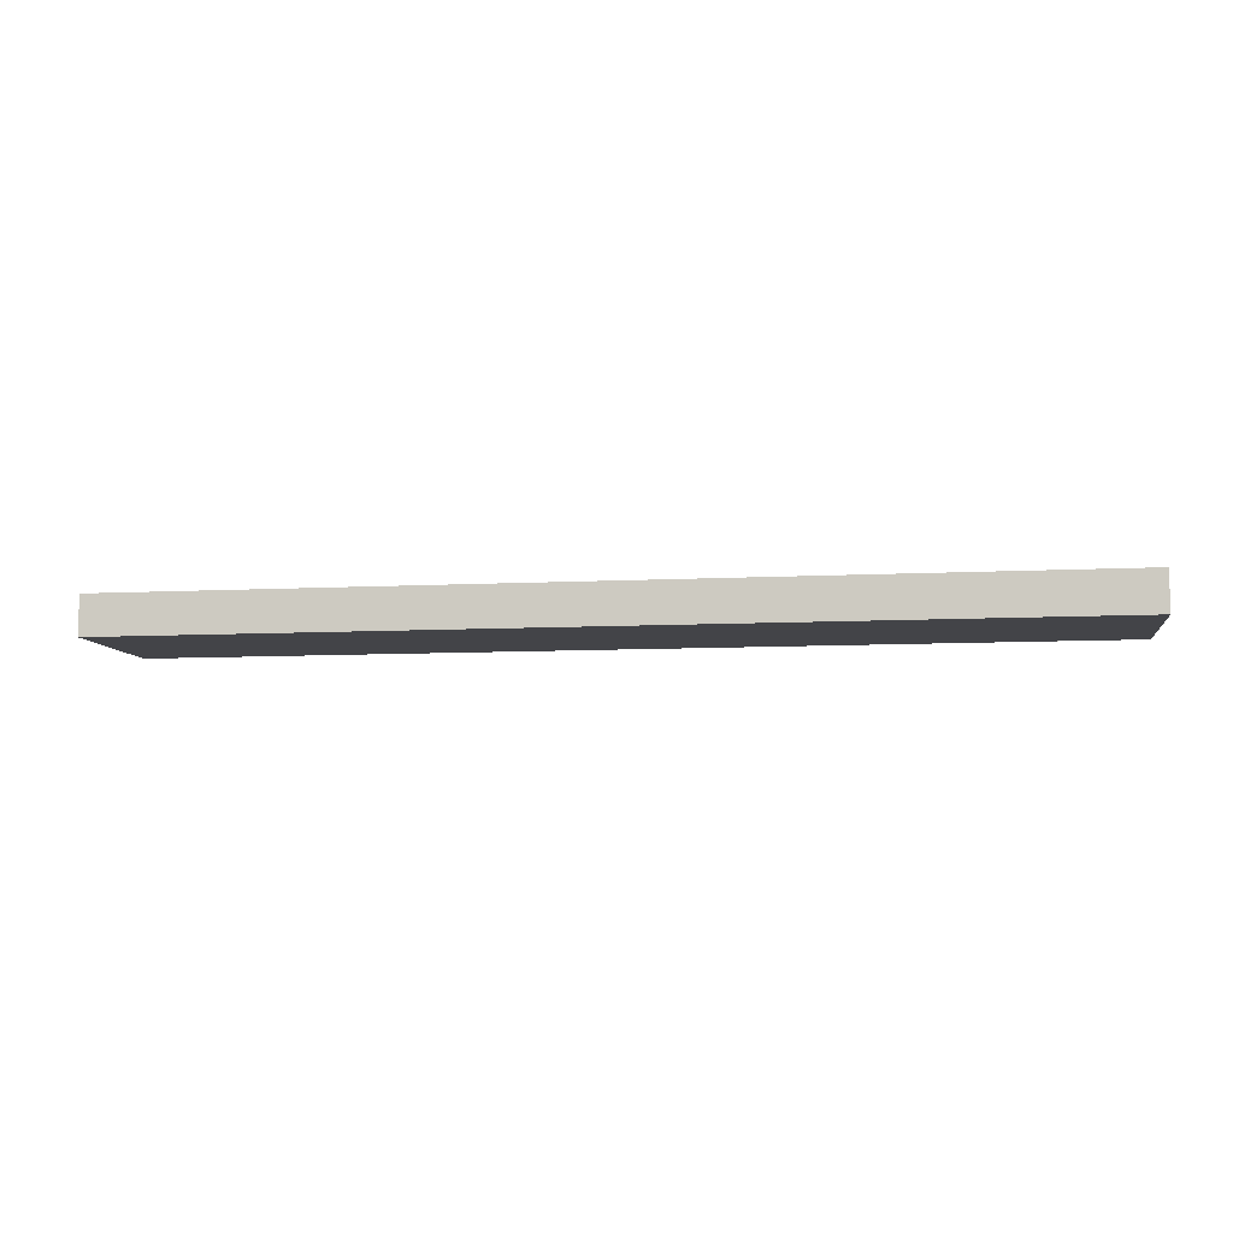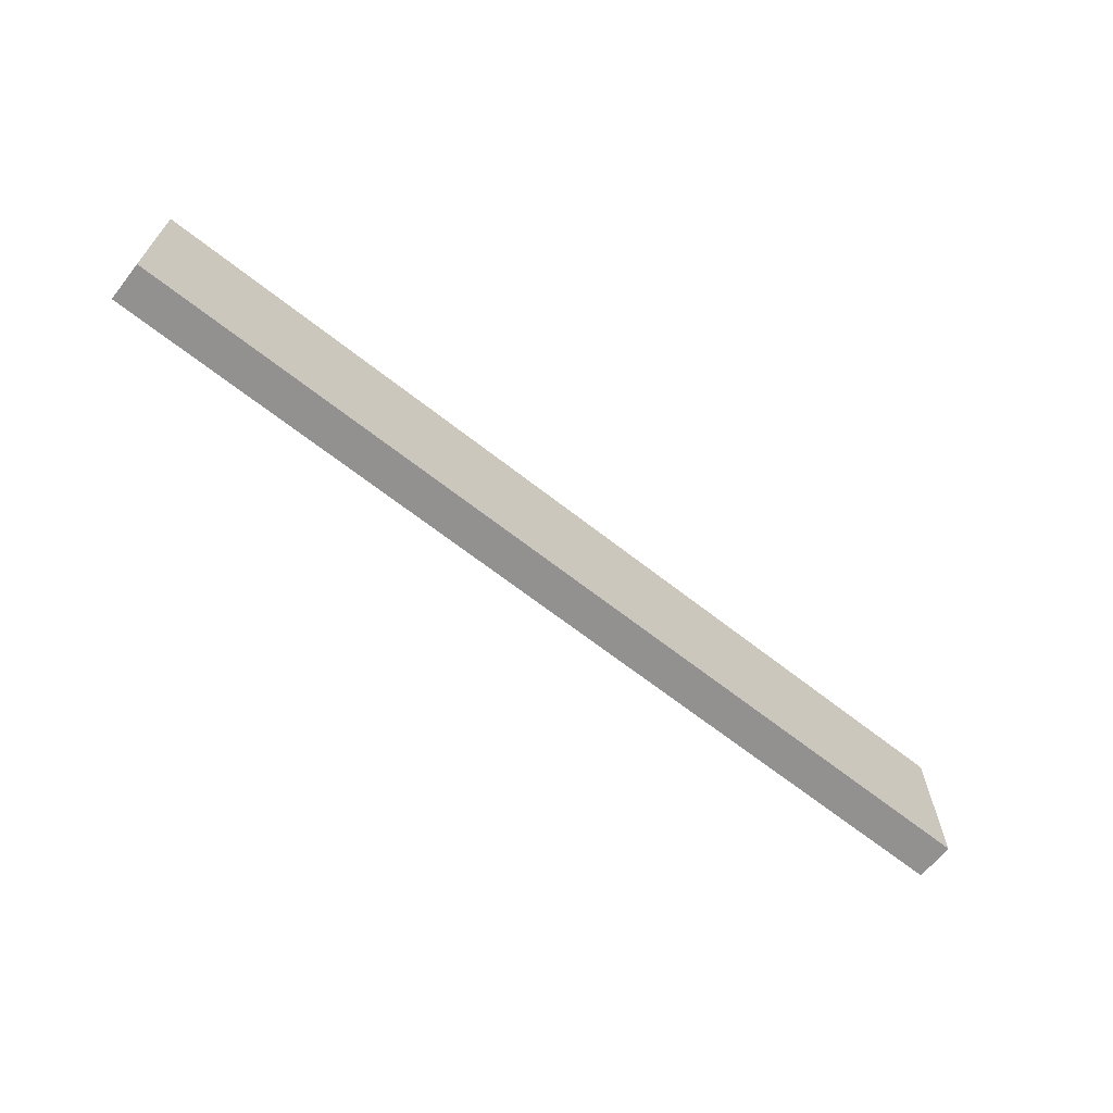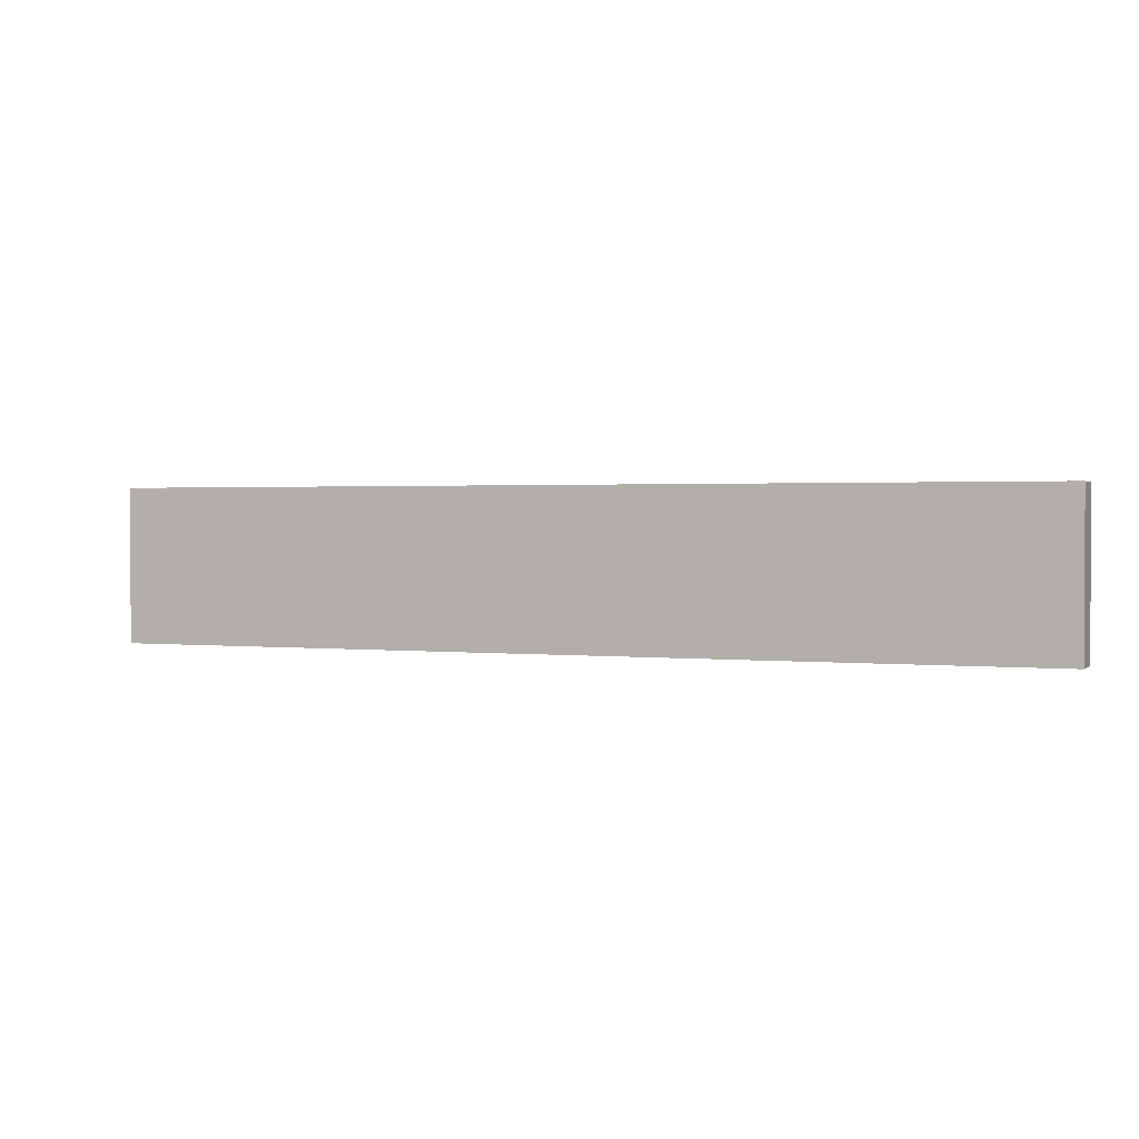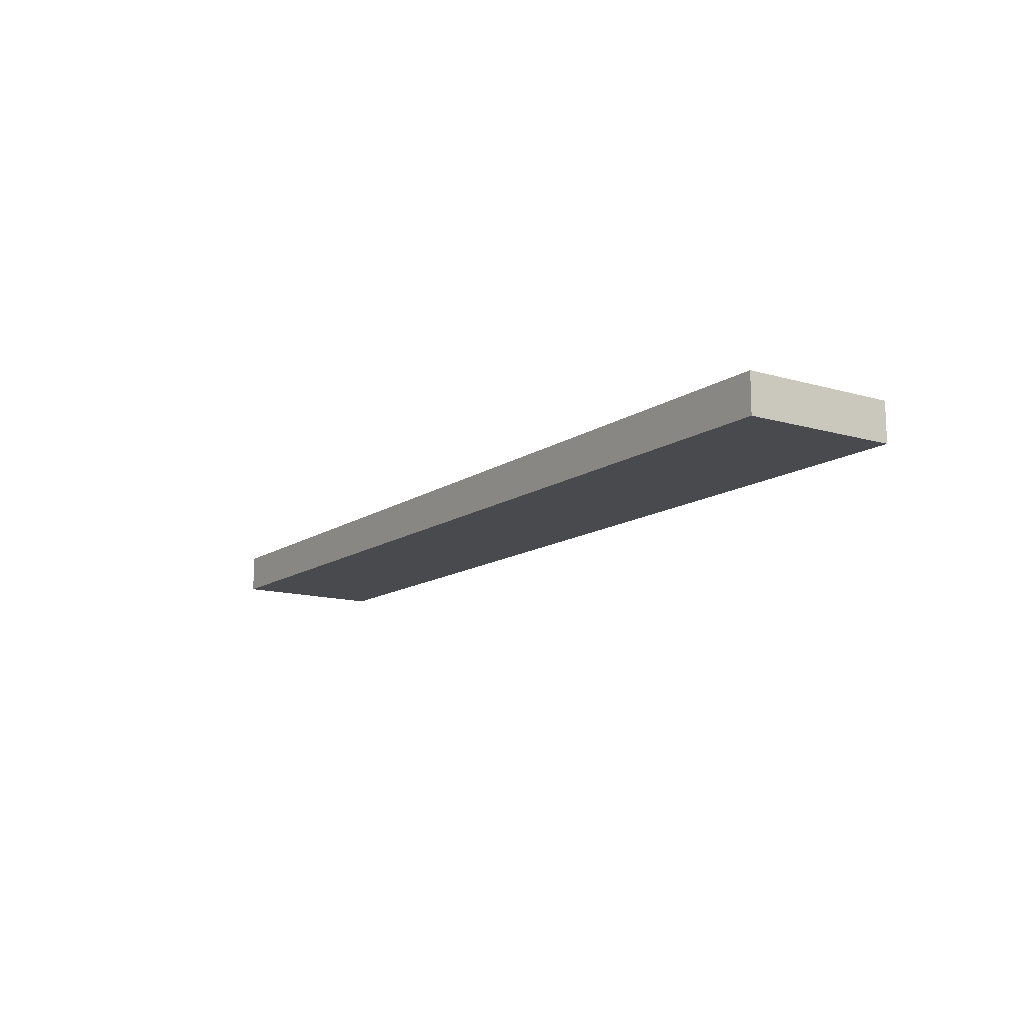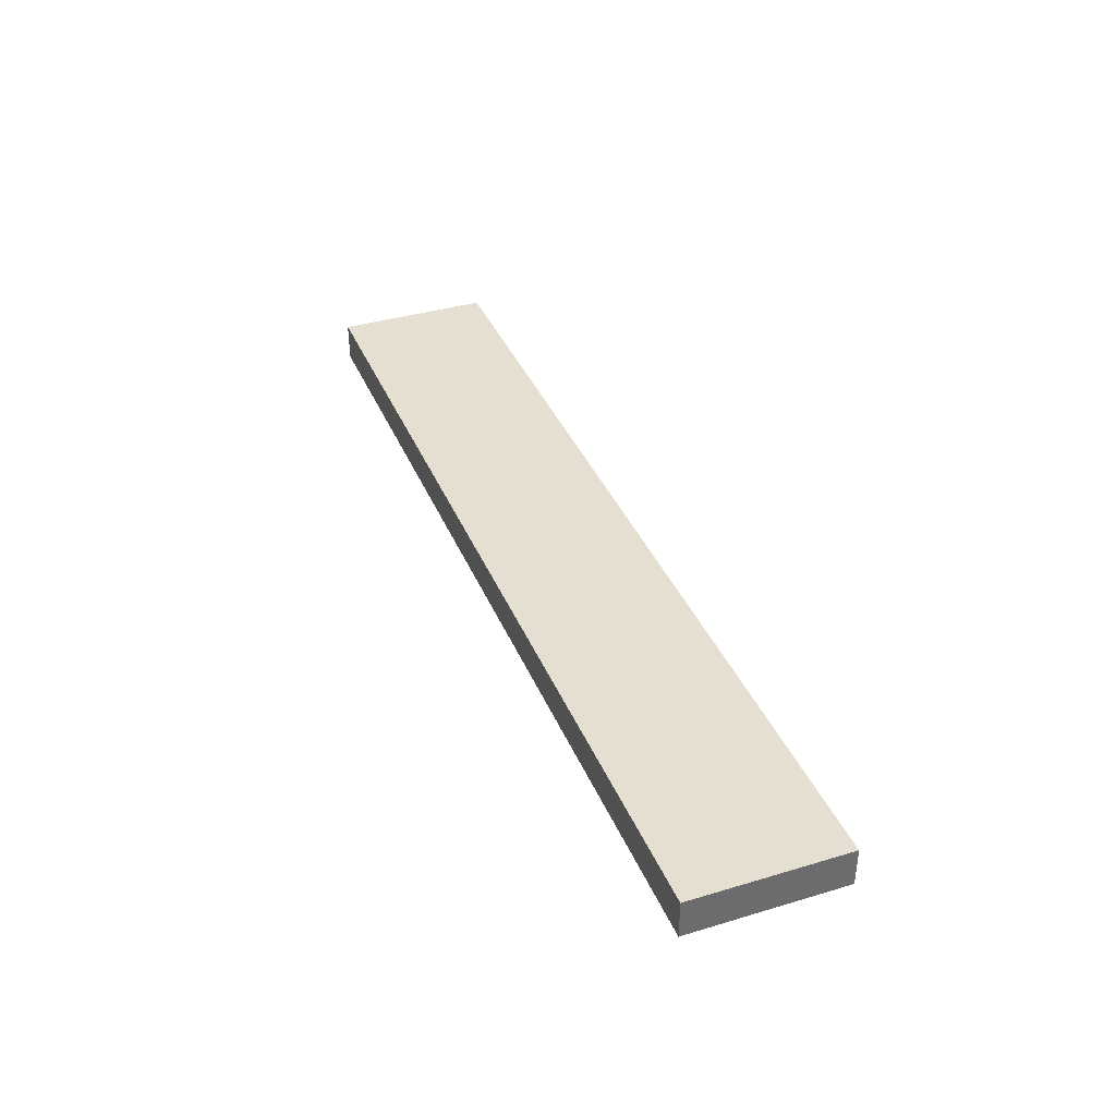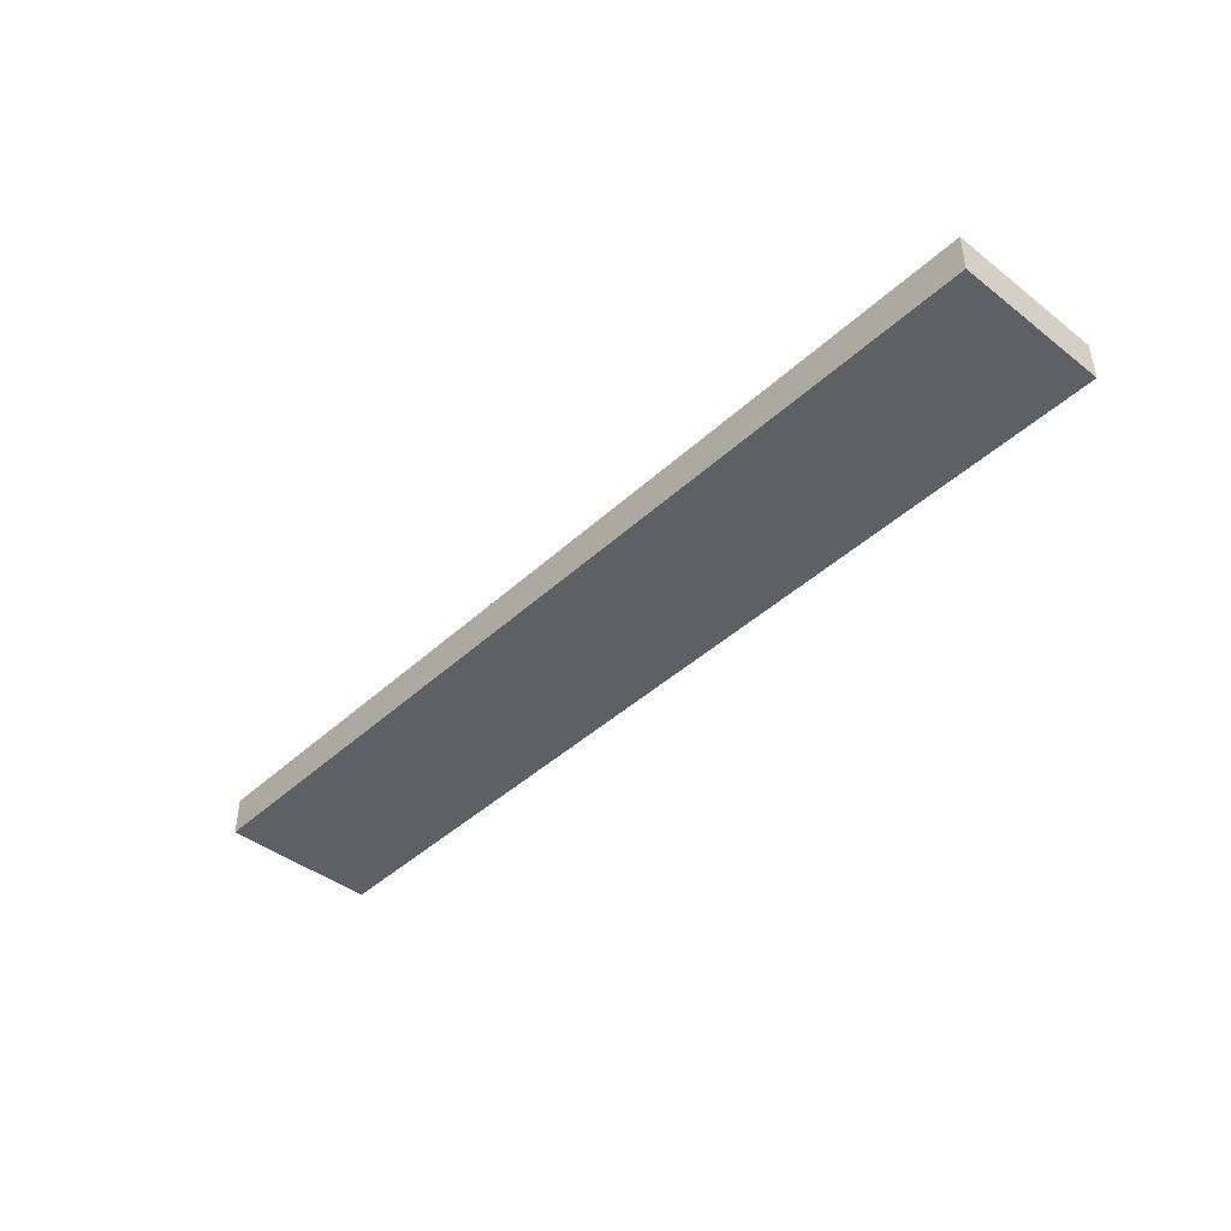
<metadata>
{"format":"obj","ext":"obj","renderer":"f3d","projection":"perspective","resolution":1024,"background":"white","views":[{"elev":-8.2,"azim":8.6,"up":"+Y"},{"elev":-66.1,"azim":141.7,"up":"+Z"},{"elev":1.4,"azim":-158.0,"up":"+Z"},{"elev":-13.1,"azim":-123.9,"up":"+Y"},{"elev":37.5,"azim":69.0,"up":"+Y"},{"elev":-43.0,"azim":-132.6,"up":"+Y"}]}
</metadata>
<code>
g pb_Mesh46810
v 0 0 0
v -24 0 0
v 0 1 0
v -24 1 0
v -24 0 0
v -24 0 -4
v -24 1 0
v -24 1 -4
v -24 0 -4
v 0 0 -4
v -24 1 -4
v 0 1 -4
v 0 0 -4
v 0 0 0
v 0 1 -4
v 0 1 0
v 0 1 0
v -24 1 0
v 0 1 -4
v -24 1 -4
v 0 0 -4
v -24 0 -4
v 0 0 0
v -24 0 0
g pb_Mesh46810_0
f 3 2 1
f 3 4 2
f 7 6 5
f 7 8 6
f 11 10 9
f 11 12 10
f 15 14 13
f 15 16 14
f 19 18 17
f 19 20 18
f 23 22 21
f 23 24 22

</code>
